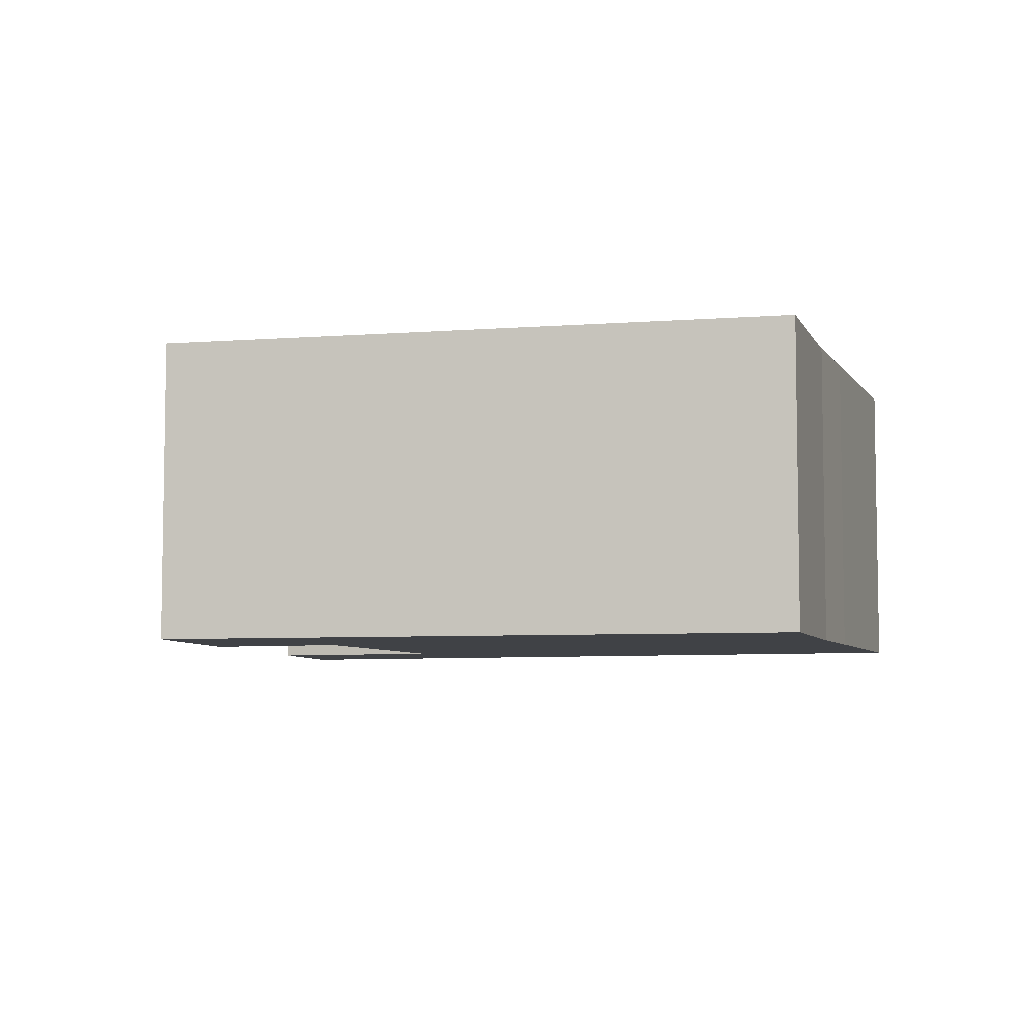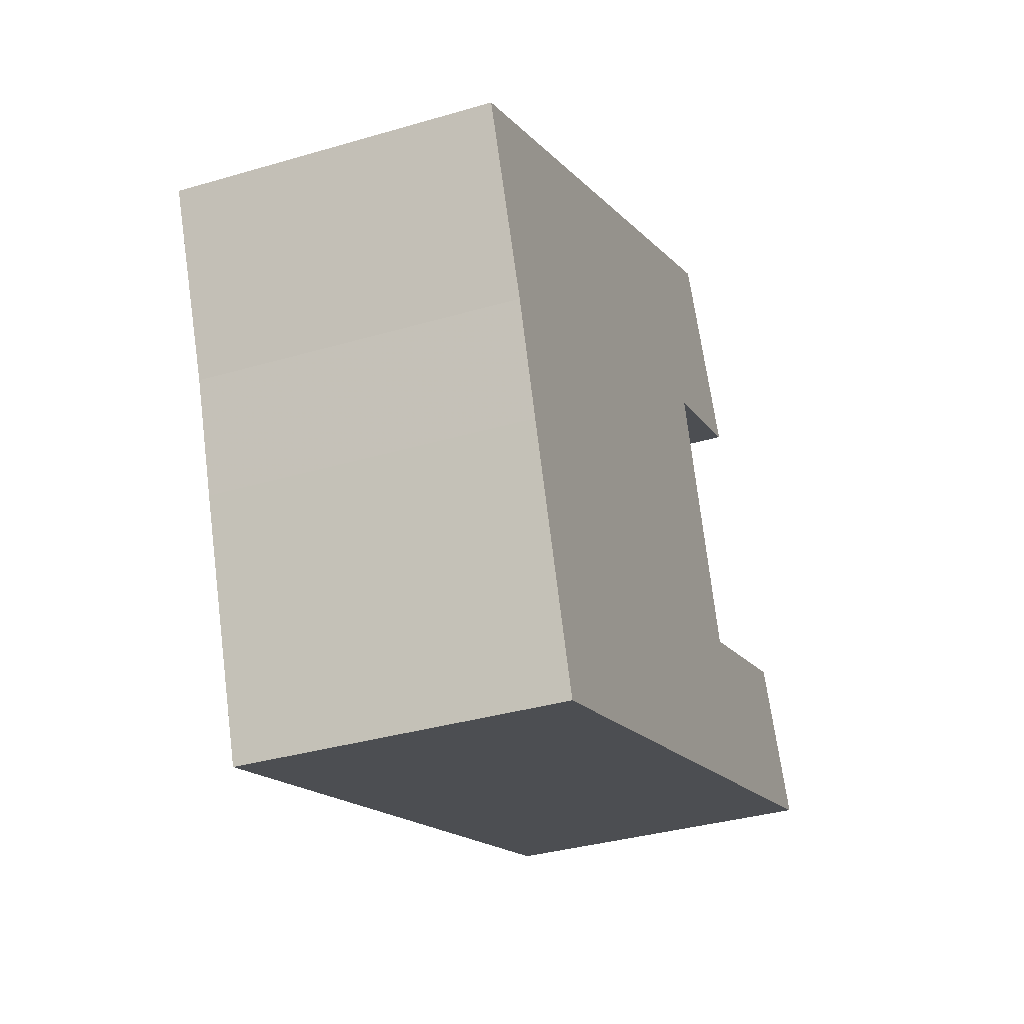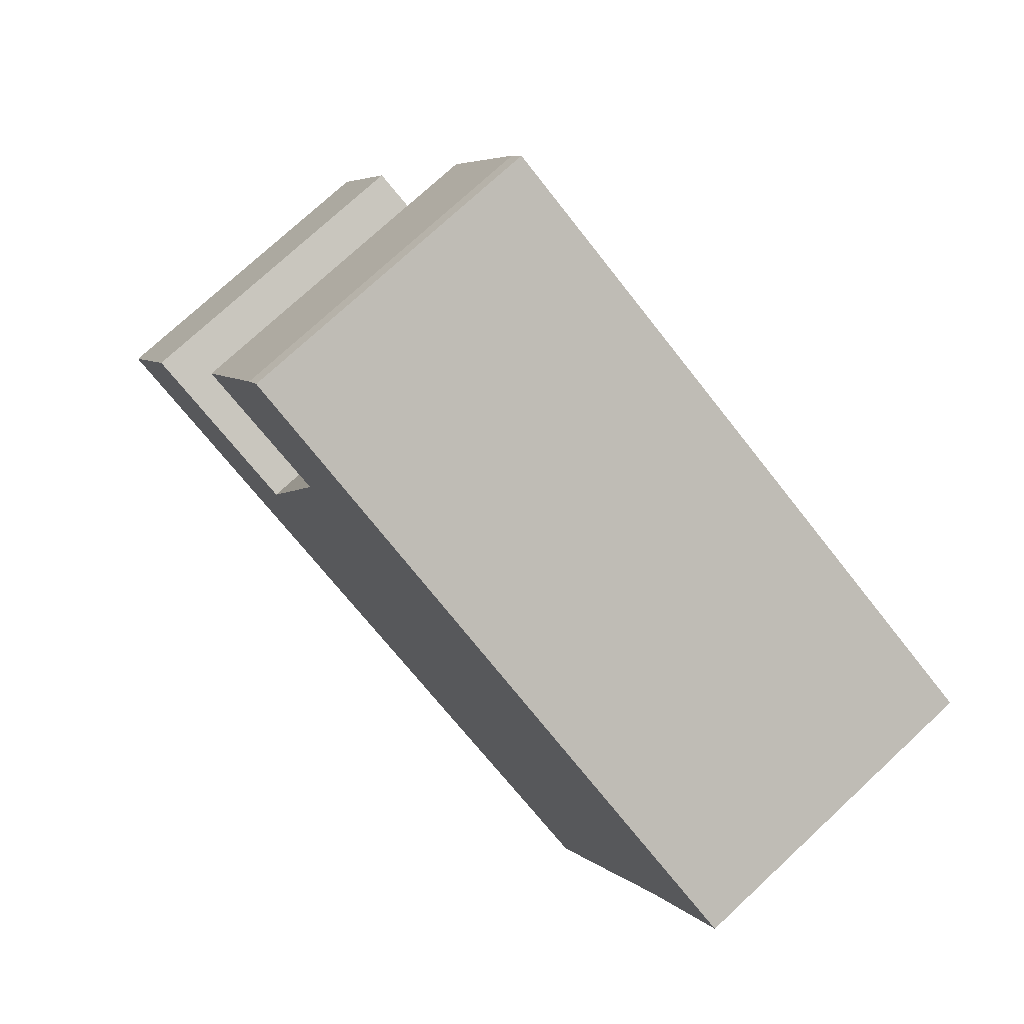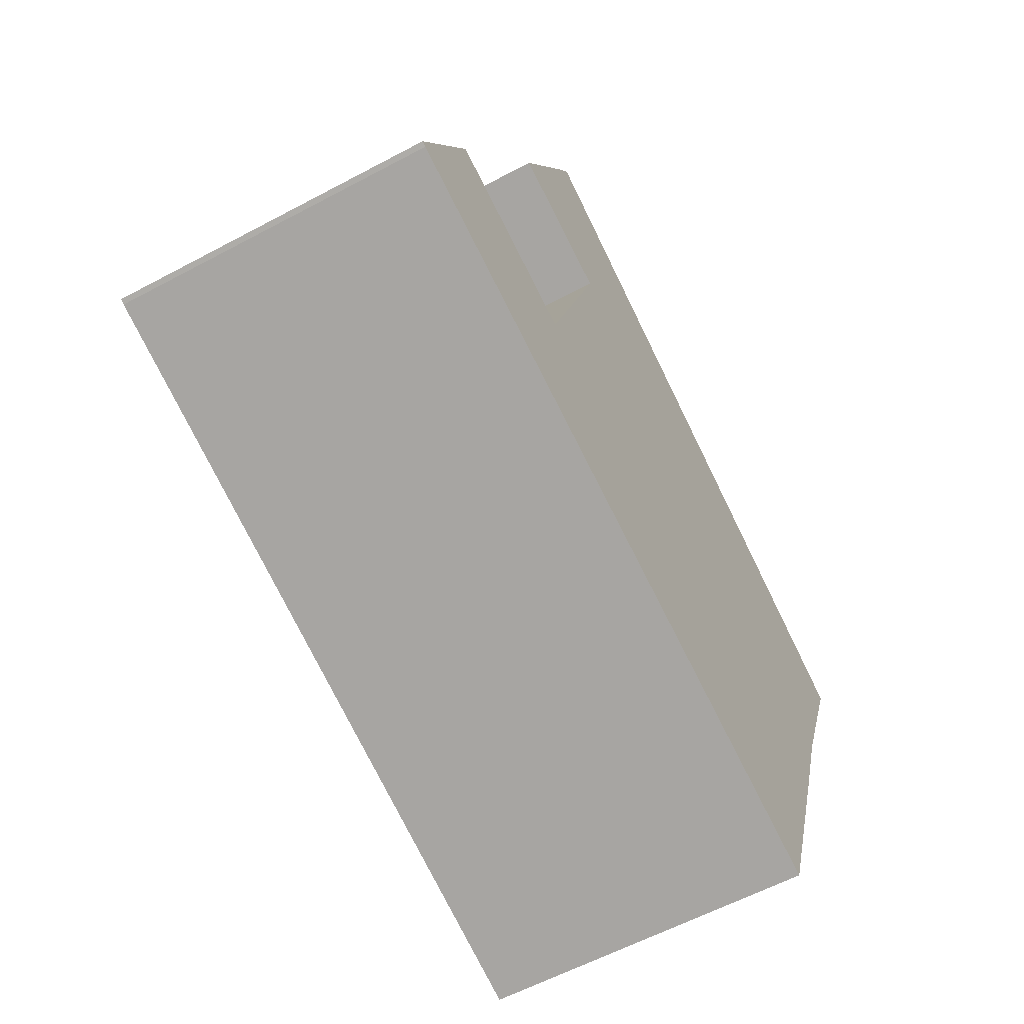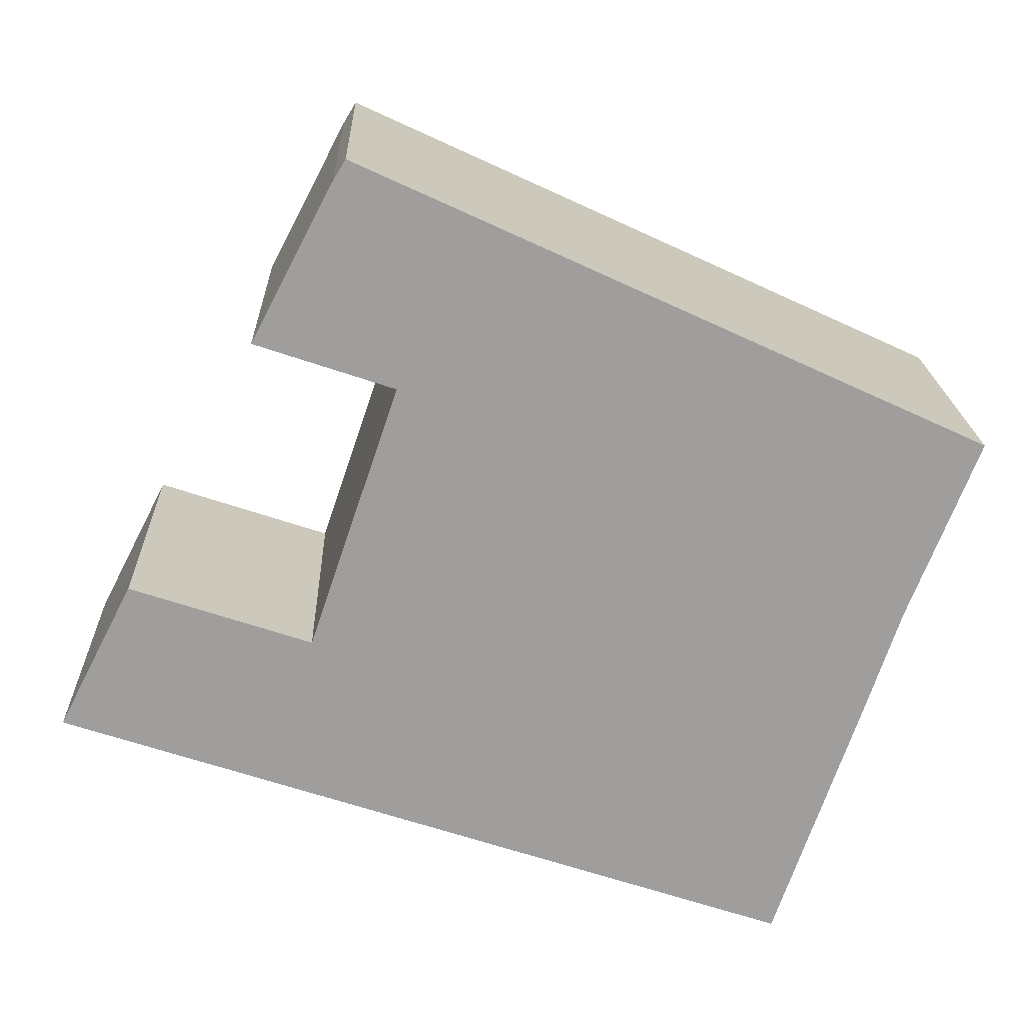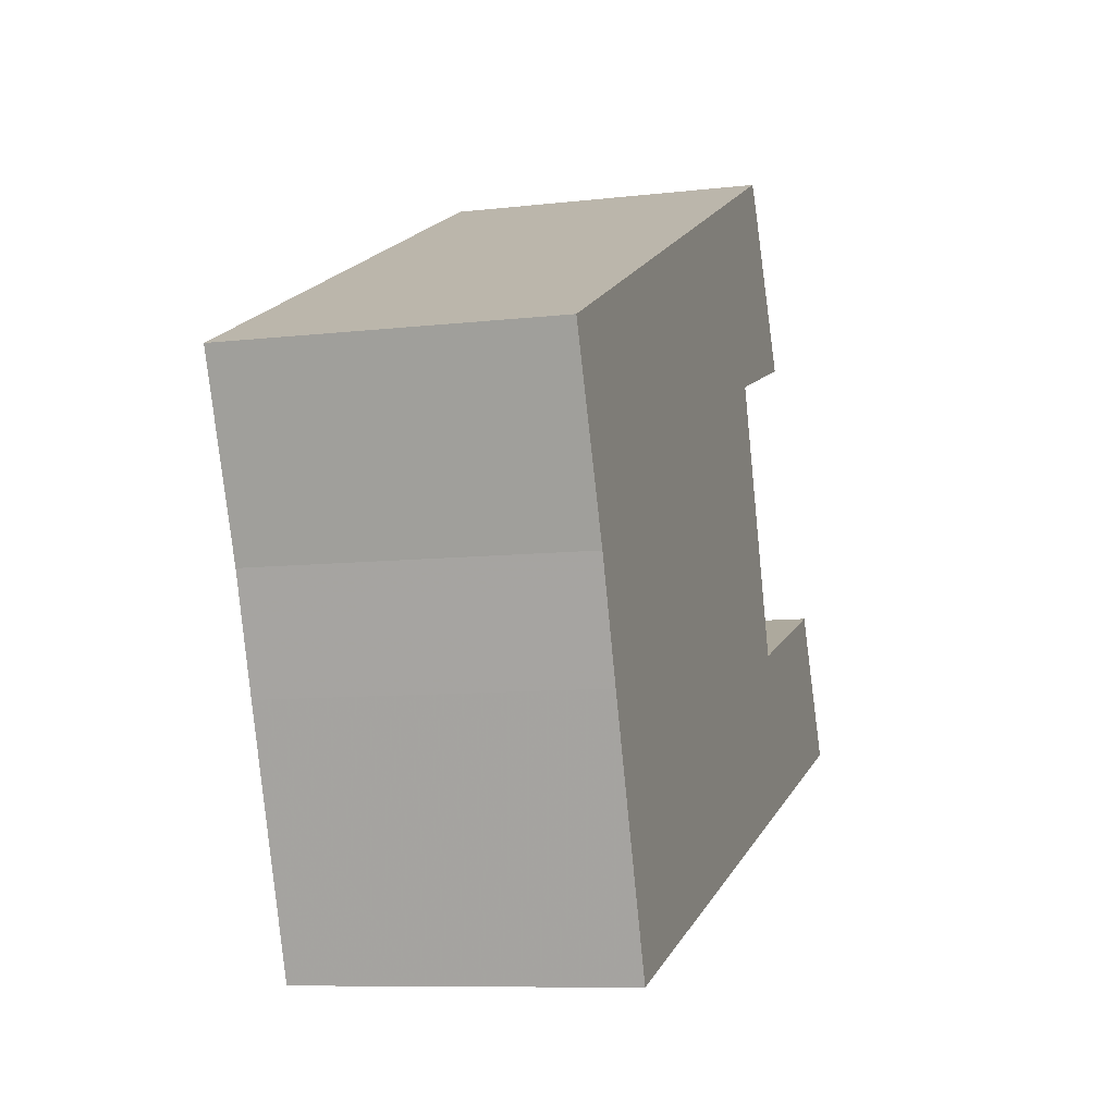
<metadata>
{"format":"obj","ext":"obj","renderer":"f3d","projection":"perspective","resolution":1024,"background":"white","views":[{"elev":-6.1,"azim":38.0,"up":"+Y"},{"elev":-34.6,"azim":111.6,"up":"+Z"},{"elev":74.9,"azim":47.1,"up":"+Z"},{"elev":-59.5,"azim":-61.2,"up":"+Z"},{"elev":19.3,"azim":-2.0,"up":"+Z"},{"elev":-8.7,"azim":107.6,"up":"+Z"}]}
</metadata>
<code>
v 1.226 -0.04193 1.233
v 1.225 -0.04193 1.233
v 1.242 -0.04193 1.267
v 1.284 -0.04193 1.253
v 1.272 -0.04193 1.325
v 1.291 -0.04193 1.361
v 1.294 -0.04193 1.366
v 1.304 -0.04193 1.314
v 1.394 -0.04193 1.177
v 1.413 -0.04193 1.233
v 1.422 -0.04193 1.258
v 1.438 -0.04193 1.299
v 1.242 -0.117 1.267
v 1.225 -0.117 1.233
v 1.226 -0.117 1.233
v 1.284 -0.117 1.253
v 1.294 -0.117 1.366
v 1.291 -0.117 1.361
v 1.272 -0.117 1.325
v 1.304 -0.117 1.314
v 1.394 -0.117 1.177
v 1.413 -0.117 1.233
v 1.422 -0.117 1.258
v 1.438 -0.117 1.299
v 1.294 -0.117 1.366
v 1.296 -0.117 1.365
v 1.296 -0.04193 1.365
v 1.294 -0.04193 1.366
v 1.304 -0.117 1.314
v 1.272 -0.117 1.325
v 1.272 -0.04193 1.325
v 1.304 -0.04193 1.314
v 1.284 -0.117 1.253
v 1.304 -0.117 1.314
v 1.304 -0.04193 1.314
v 1.284 -0.04193 1.253
v 1.242 -0.117 1.267
v 1.284 -0.117 1.253
v 1.284 -0.04193 1.253
v 1.242 -0.04193 1.267
v 1.225 -0.117 1.233
v 1.242 -0.117 1.267
v 1.242 -0.04193 1.267
v 1.225 -0.04193 1.233
v 1.413 -0.117 1.233
v 1.394 -0.117 1.177
v 1.394 -0.04193 1.177
v 1.413 -0.04193 1.233
v 1.296 -0.117 1.365
v 1.438 -0.117 1.299
v 1.438 -0.04193 1.299
v 1.296 -0.04193 1.365
f 1 2 3
f 1 3 4
f 5 6 7
f 8 5 7
f 9 1 4
f 9 4 8
f 9 8 7
f 10 9 7
f 11 10 7
f 12 11 7
f 13 14 15
f 16 13 15
f 17 18 19
f 17 19 20
f 16 15 21
f 20 16 21
f 17 20 21
f 17 21 22
f 17 22 23
f 24 17 23
f 25 26 27
f 25 27 28
f 18 17 7
f 18 7 6
f 19 18 6
f 19 6 5
f 29 30 31
f 29 31 32
f 33 34 35
f 33 35 36
f 37 38 39
f 37 39 40
f 41 42 43
f 41 43 44
f 15 14 2
f 1 15 2
f 1 21 15
f 21 1 9
f 45 46 47
f 45 47 48
f 23 22 10
f 23 10 11
f 24 23 11
f 24 11 12
f 49 50 51
f 49 51 52

</code>
